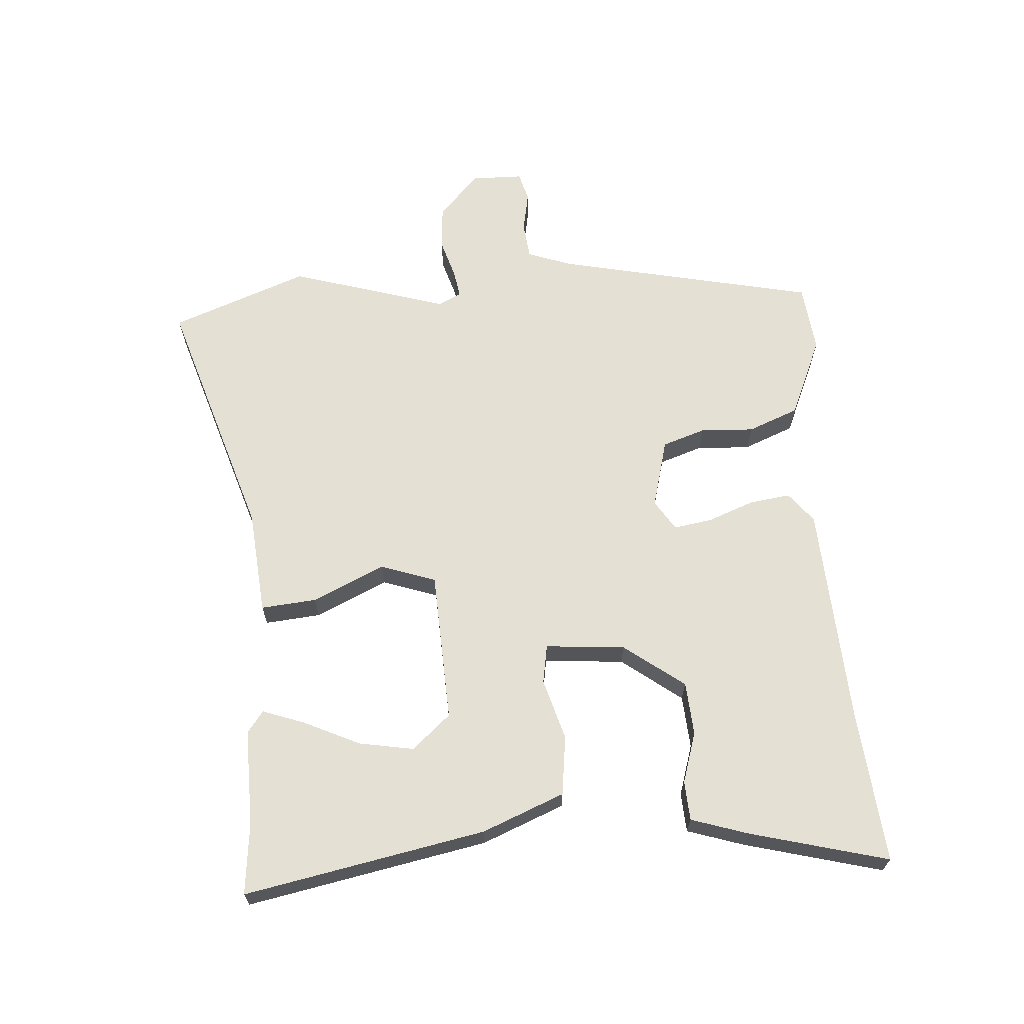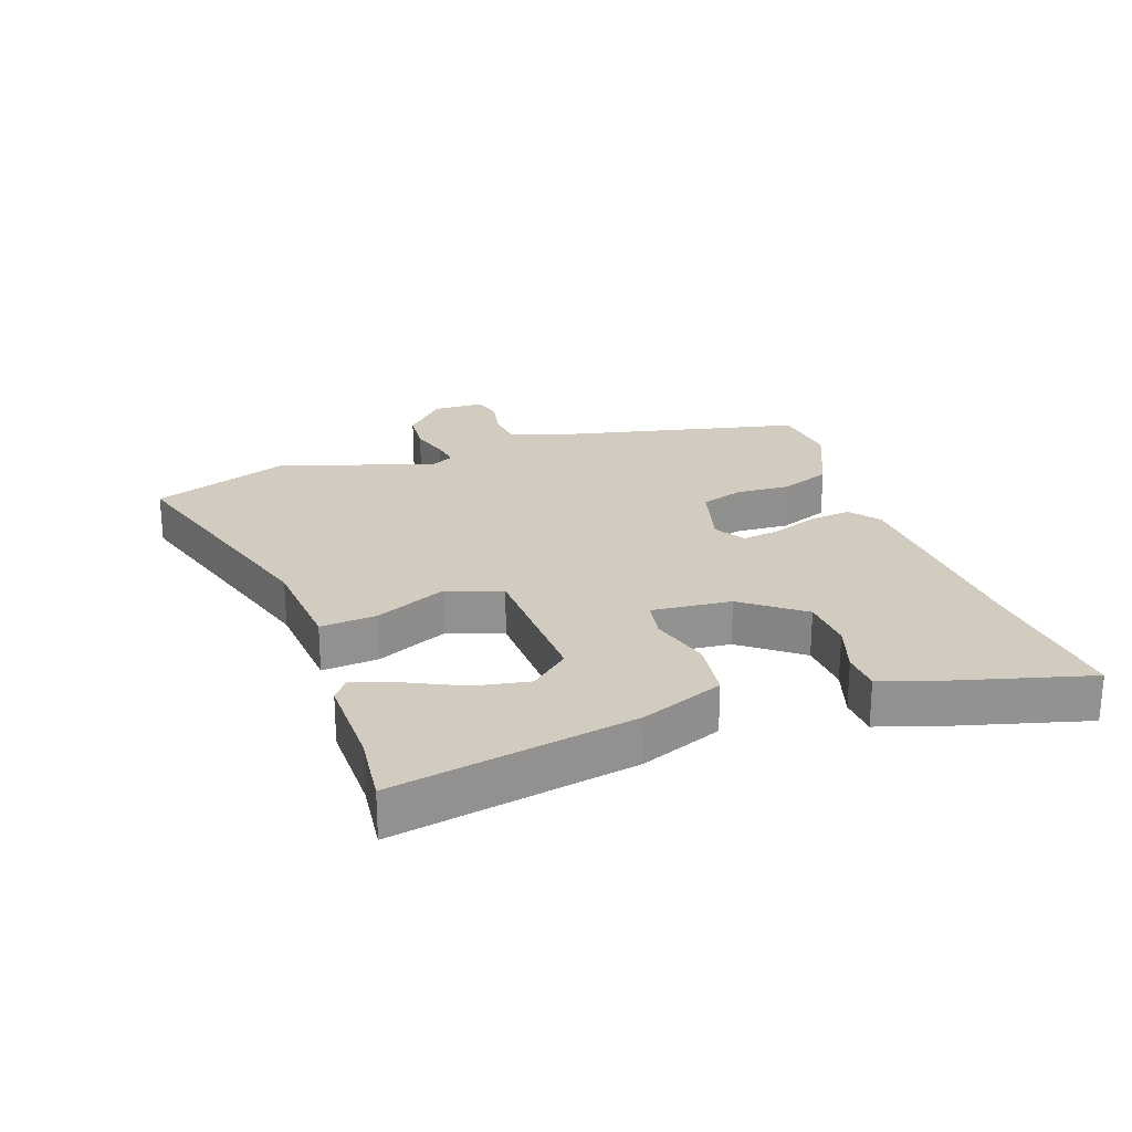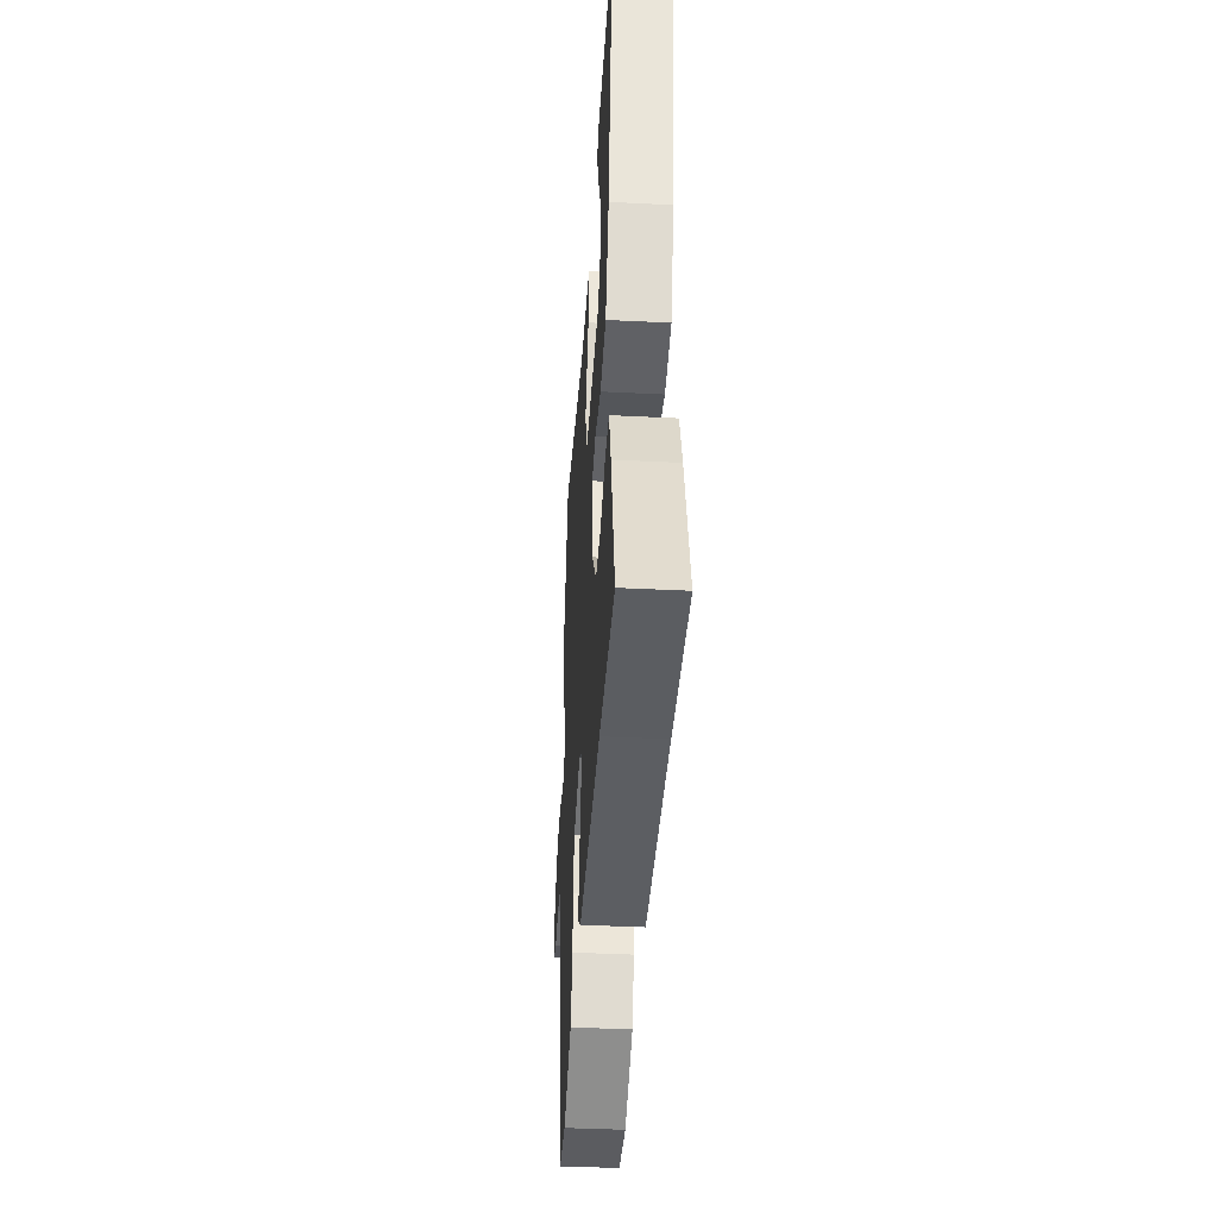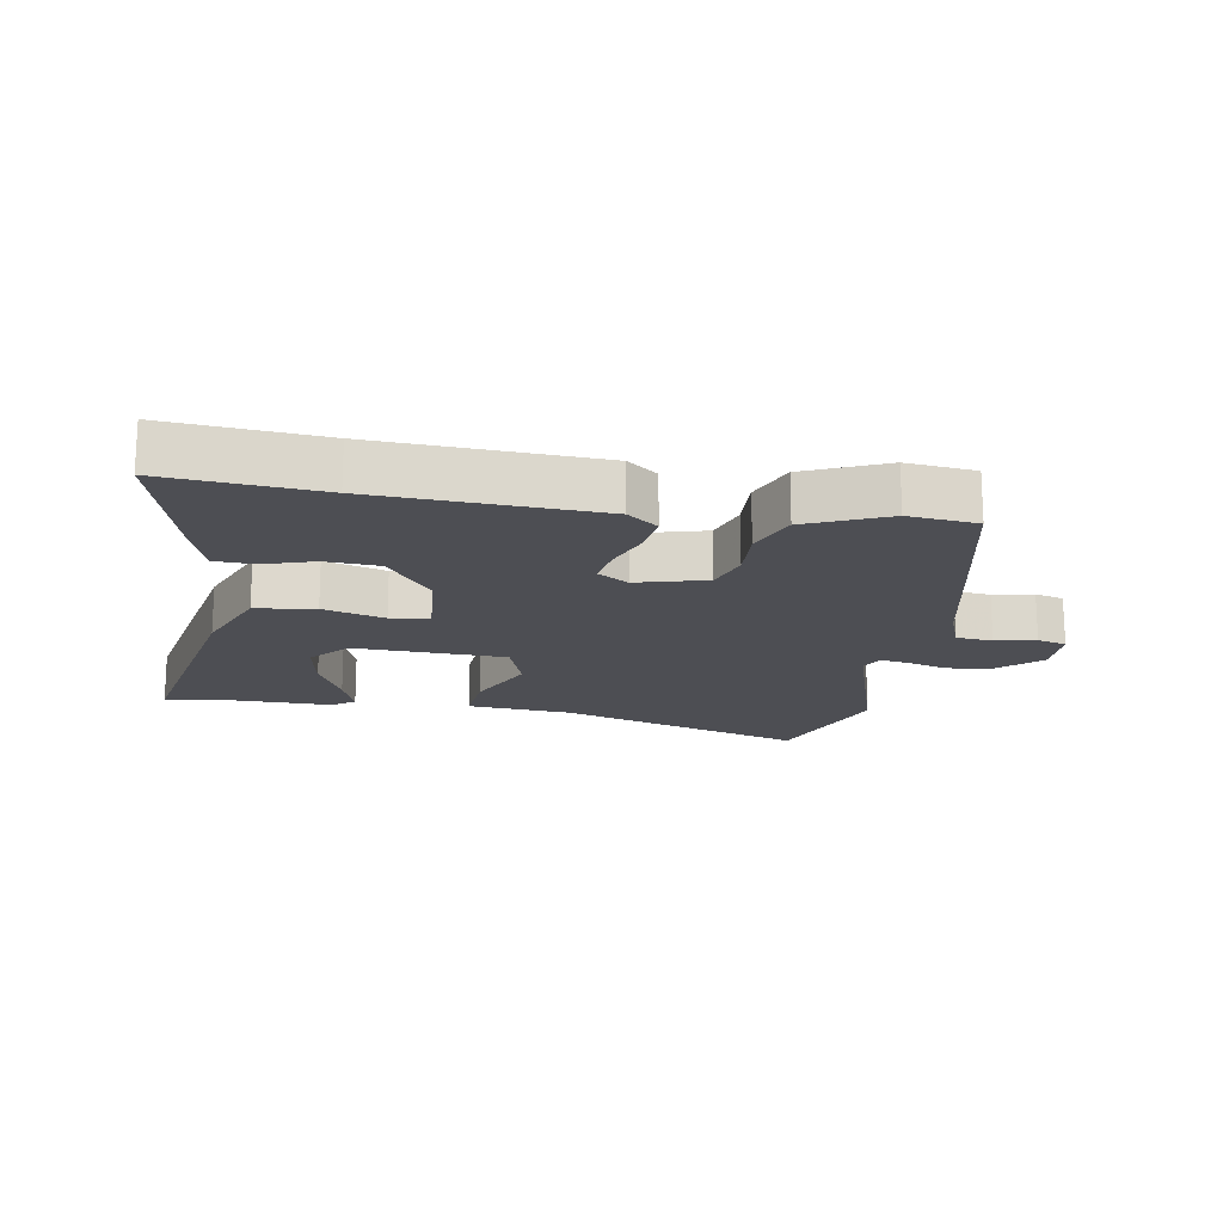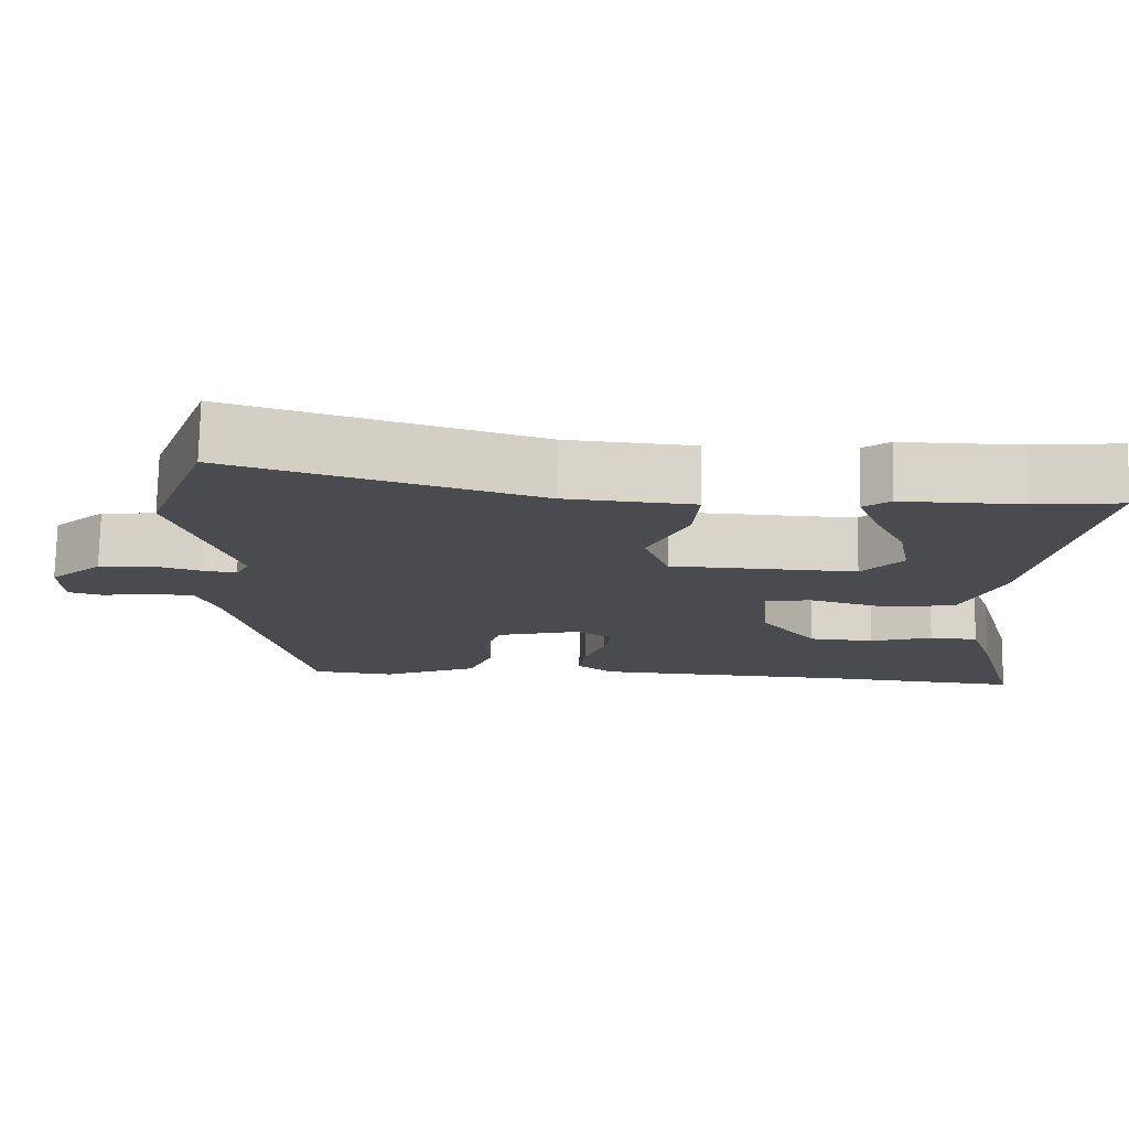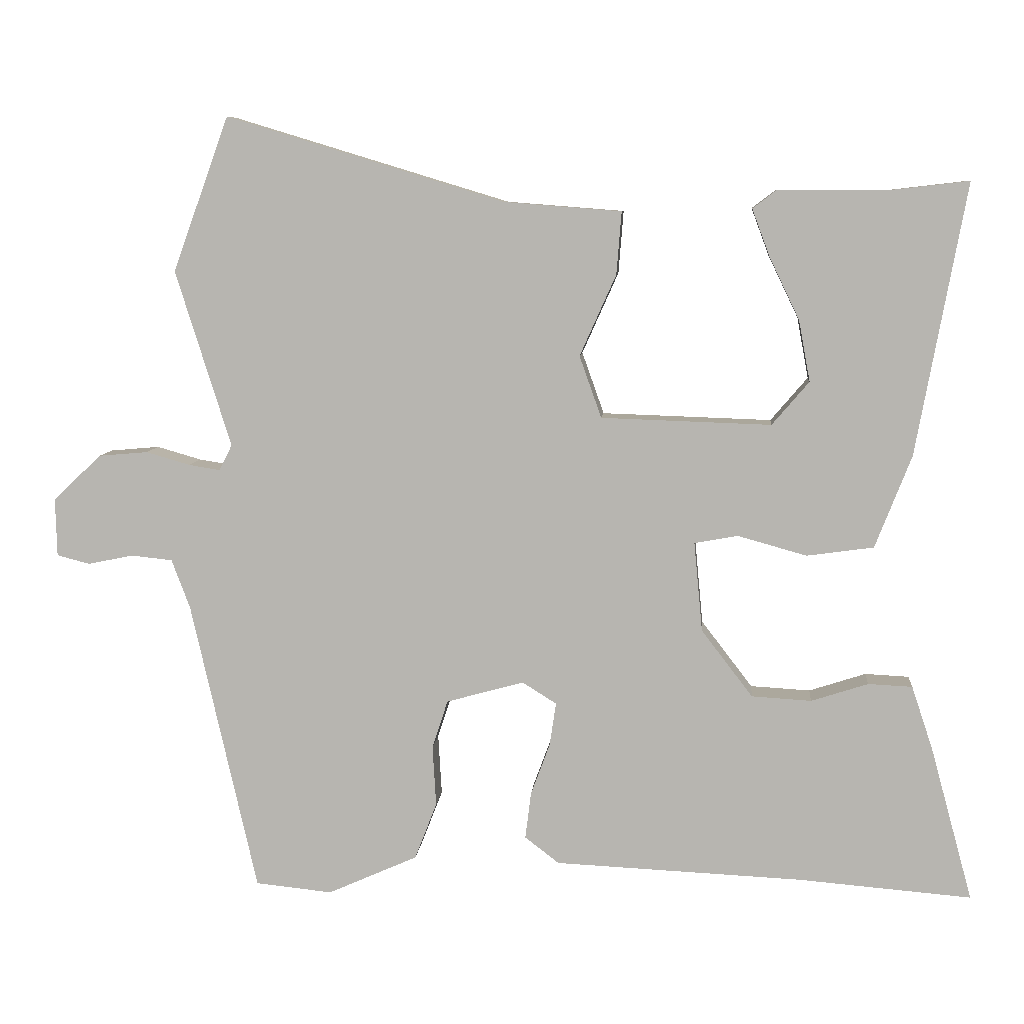
<metadata>
{"format":"obj","ext":"obj","renderer":"f3d","projection":"perspective","resolution":1024,"background":"white","views":[{"elev":65.8,"azim":85.4,"up":"+Y"},{"elev":24.1,"azim":70.6,"up":"+Y"},{"elev":-40.7,"azim":86.5,"up":"+Z"},{"elev":-17.3,"azim":170.1,"up":"+Y"},{"elev":75.8,"azim":1.2,"up":"+Z"},{"elev":7.8,"azim":5.0,"up":"+Z"}]}
</metadata>
<code>
v 0.459 0.07 0.495
v 0.571 0.07 0.508
v 0.501 0.07 0.127
v 0.45 0.07 -0.003
v 0.356 0.07 -0.016
v 0.259 0.07 0.011
v 0.198 0.07 0
v 0.21 0.07 -0.126
v 0.282 0.07 -0.22
v 0.366 0.07 -0.225
v 0.446 0.07 -0.199
v 0.508 0.07 -0.202
v 0.538 0.07 -0.292
v 0.597 0.07 -0.508
v 0.354 0.07 -0.488
v 0.006 0.07 -0.472
v -0.042 0.07 -0.435
v -0.034 0.07 -0.37
v -0.007 0.07 -0.297
v 0.002 0.07 -0.236
v -0.046 0.07 -0.206
v -0.155 0.07 -0.236
v -0.177 0.07 -0.304
v -0.172 0.07 -0.389
v -0.203 0.07 -0.469
v -0.329 0.07 -0.525
v -0.437 0.07 -0.514
v -0.53 0.07 -0.104
v -0.556 0.07 -0.035
v -0.614 0.07 -0.029
v -0.678 0.07 -0.042
v -0.724 0.07 -0.03
v -0.726 0.07 0.052
v -0.658 0.07 0.116
v -0.589 0.07 0.122
v -0.527 0.07 0.104
v -0.483 0.07 0.097
v -0.465 0.07 0.133
v -0.543 0.07 0.381
v -0.464 0.07 0.598
v -0.073 0.07 0.479
v 0.092 0.07 0.466
v 0.085 0.07 0.378
v 0.034 0.07 0.264
v 0.065 0.07 0.177
v 0.304 0.07 0.169
v 0.356 0.07 0.23
v 0.34 0.07 0.316
v 0.298 0.07 0.403
v 0.273 0.07 0.47
v 0.307 0.07 0.496
v 0.459 0 0.495
v 0.571 0 0.508
v 0.501 0 0.127
v 0.45 0 -0.003
v 0.356 0 -0.016
v 0.259 0 0.011
v 0.198 0 0
v 0.21 0 -0.126
v 0.282 0 -0.22
v 0.366 0 -0.225
v 0.446 0 -0.199
v 0.508 0 -0.202
v 0.538 0 -0.292
v 0.597 0 -0.508
v 0.354 0 -0.488
v 0.006 0 -0.472
v -0.042 0 -0.435
v -0.034 0 -0.37
v -0.007 0 -0.297
v 0.002 0 -0.236
v -0.046 0 -0.206
v -0.155 0 -0.236
v -0.177 0 -0.304
v -0.172 0 -0.389
v -0.203 0 -0.469
v -0.329 0 -0.525
v -0.437 0 -0.514
v -0.53 0 -0.104
v -0.556 0 -0.035
v -0.614 0 -0.029
v -0.678 0 -0.042
v -0.724 0 -0.03
v -0.726 0 0.052
v -0.658 0 0.116
v -0.589 0 0.122
v -0.527 0 0.104
v -0.483 0 0.097
v -0.465 0 0.133
v -0.543 0 0.381
v -0.464 0 0.598
v -0.073 0 0.479
v 0.092 0 0.466
v 0.085 0 0.378
v 0.034 0 0.264
v 0.065 0 0.177
v 0.304 0 0.169
v 0.356 0 0.23
v 0.34 0 0.316
v 0.298 0 0.403
v 0.273 0 0.47
v 0.307 0 0.496
f 50 51 1
f 49 50 1
f 48 49 1
f 2 3 4
f 1 2 4
f 48 1 4
f 47 48 4
f 4 5 6
f 47 4 6
f 46 47 6
f 45 46 6 7
f 41 42 43 44
f 41 44 45
f 40 41 45
f 39 40 45
f 38 39 45
f 45 7 8
f 38 45 8
f 37 38 8
f 34 35 36
f 33 34 36
f 32 33 36
f 31 32 36
f 30 31 36
f 29 30 36 37
f 37 8 9
f 29 37 9
f 28 29 9
f 26 27 28
f 25 26 28
f 24 25 28
f 23 24 28
f 22 23 28
f 21 22 28
f 17 18 19
f 16 17 19
f 15 16 19
f 15 19 20
f 13 14 15
f 12 13 15
f 11 12 15
f 10 11 15
f 9 10 15 20
f 21 28 9
f 9 20 21
f 52 102 101
f 52 101 100
f 52 100 99
f 55 54 53
f 55 53 52
f 55 52 99
f 55 99 98
f 57 56 55
f 57 55 98
f 57 98 97
f 58 57 97 96
f 95 94 93 92
f 96 95 92
f 96 92 91
f 96 91 90
f 96 90 89
f 59 58 96
f 59 96 89
f 59 89 88
f 87 86 85
f 87 85 84
f 87 84 83
f 87 83 82
f 87 82 81
f 88 87 81 80
f 60 59 88
f 60 88 80
f 60 80 79
f 79 78 77
f 79 77 76
f 79 76 75
f 79 75 74
f 79 74 73
f 79 73 72
f 70 69 68
f 70 68 67
f 70 67 66
f 71 70 66
f 66 65 64
f 66 64 63
f 66 63 62
f 66 62 61
f 71 66 61 60
f 60 79 72
f 72 71 60
f 1 52 53 2
f 2 53 54 3
f 3 54 55 4
f 4 55 56 5
f 5 56 57 6
f 6 57 58 7
f 7 58 59 8
f 8 59 60 9
f 9 60 61 10
f 10 61 62 11
f 11 62 63 12
f 12 63 64 13
f 13 64 65 14
f 14 65 66 15
f 15 66 67 16
f 16 67 68 17
f 17 68 69 18
f 18 69 70 19
f 19 70 71 20
f 20 71 72 21
f 21 72 73 22
f 22 73 74 23
f 23 74 75 24
f 24 75 76 25
f 25 76 77 26
f 26 77 78 27
f 27 78 79 28
f 28 79 80 29
f 29 80 81 30
f 30 81 82 31
f 31 82 83 32
f 32 83 84 33
f 33 84 85 34
f 34 85 86 35
f 35 86 87 36
f 36 87 88 37
f 37 88 89 38
f 38 89 90 39
f 39 90 91 40
f 40 91 92 41
f 41 92 93 42
f 42 93 94 43
f 43 94 95 44
f 44 95 96 45
f 45 96 97 46
f 46 97 98 47
f 47 98 99 48
f 48 99 100 49
f 49 100 101 50
f 50 101 102 51
f 51 102 52 1

</code>
